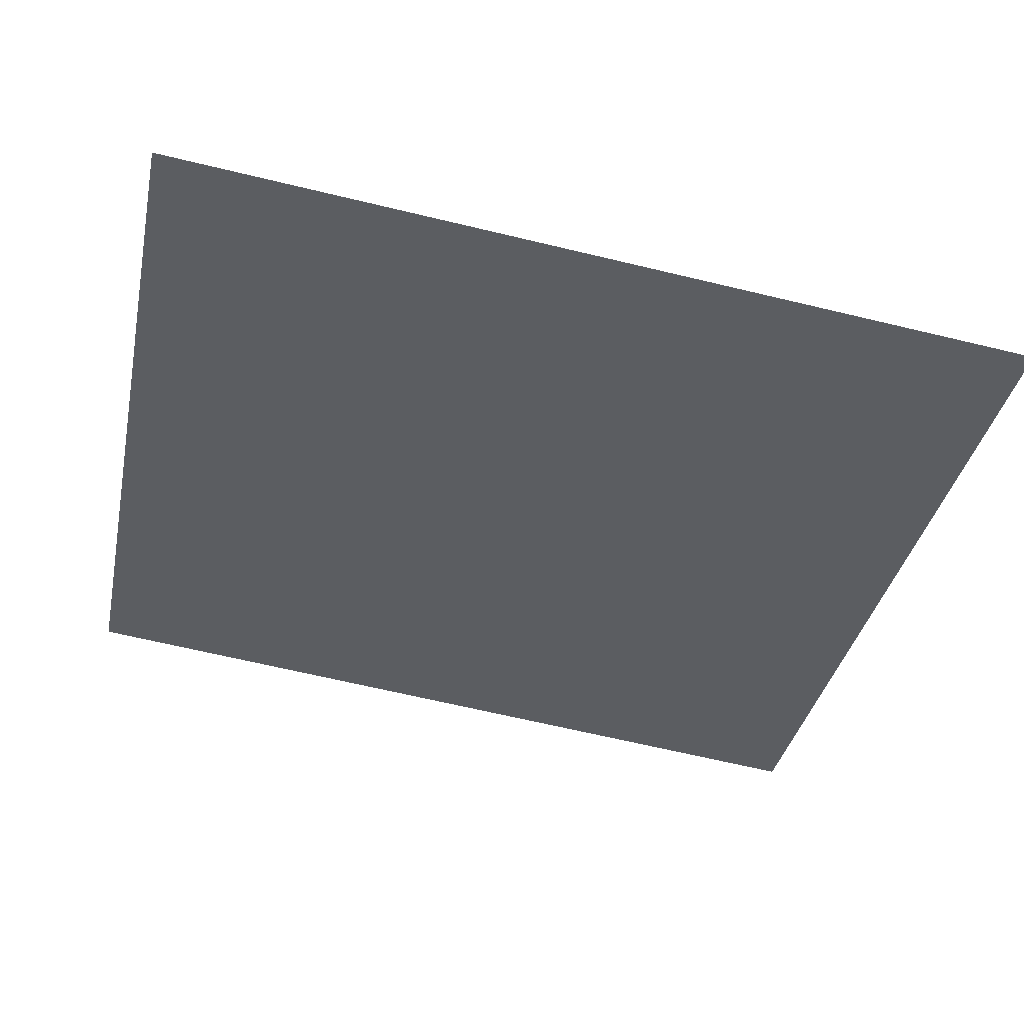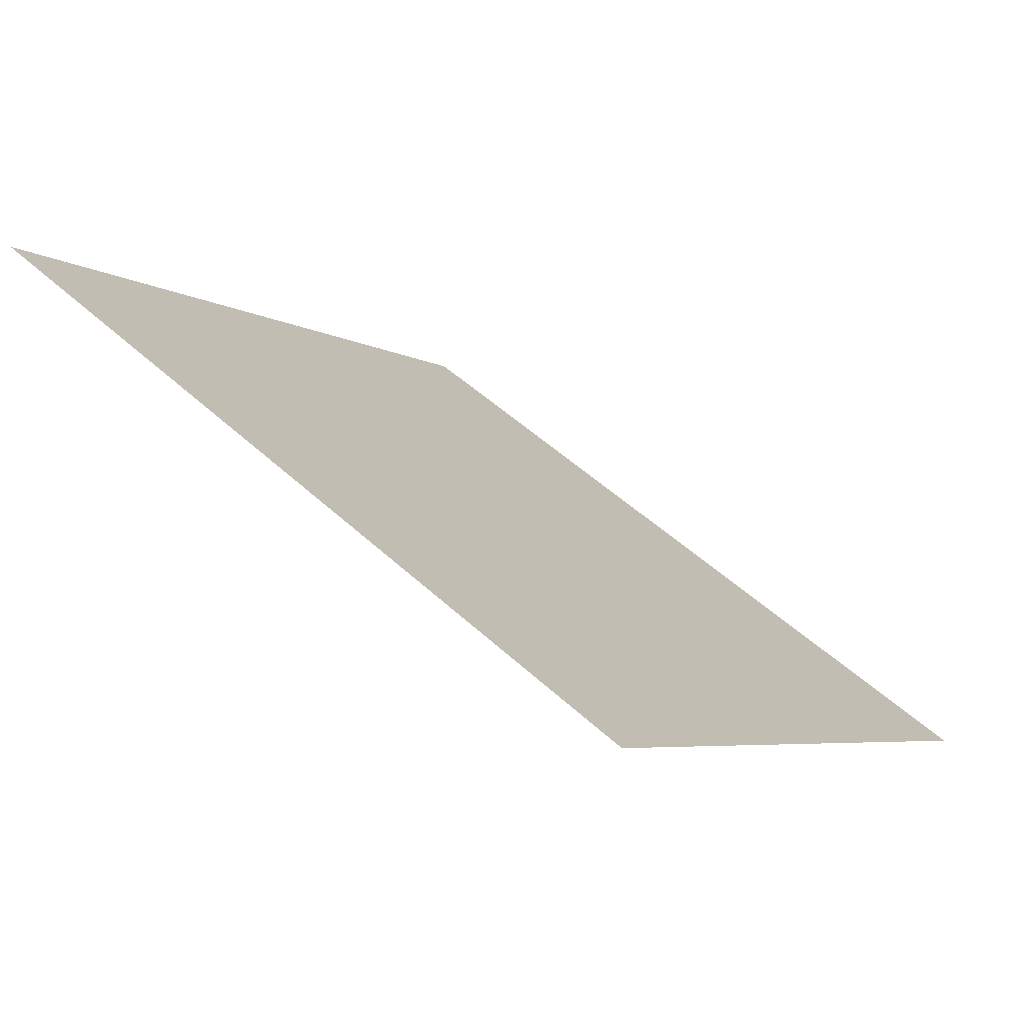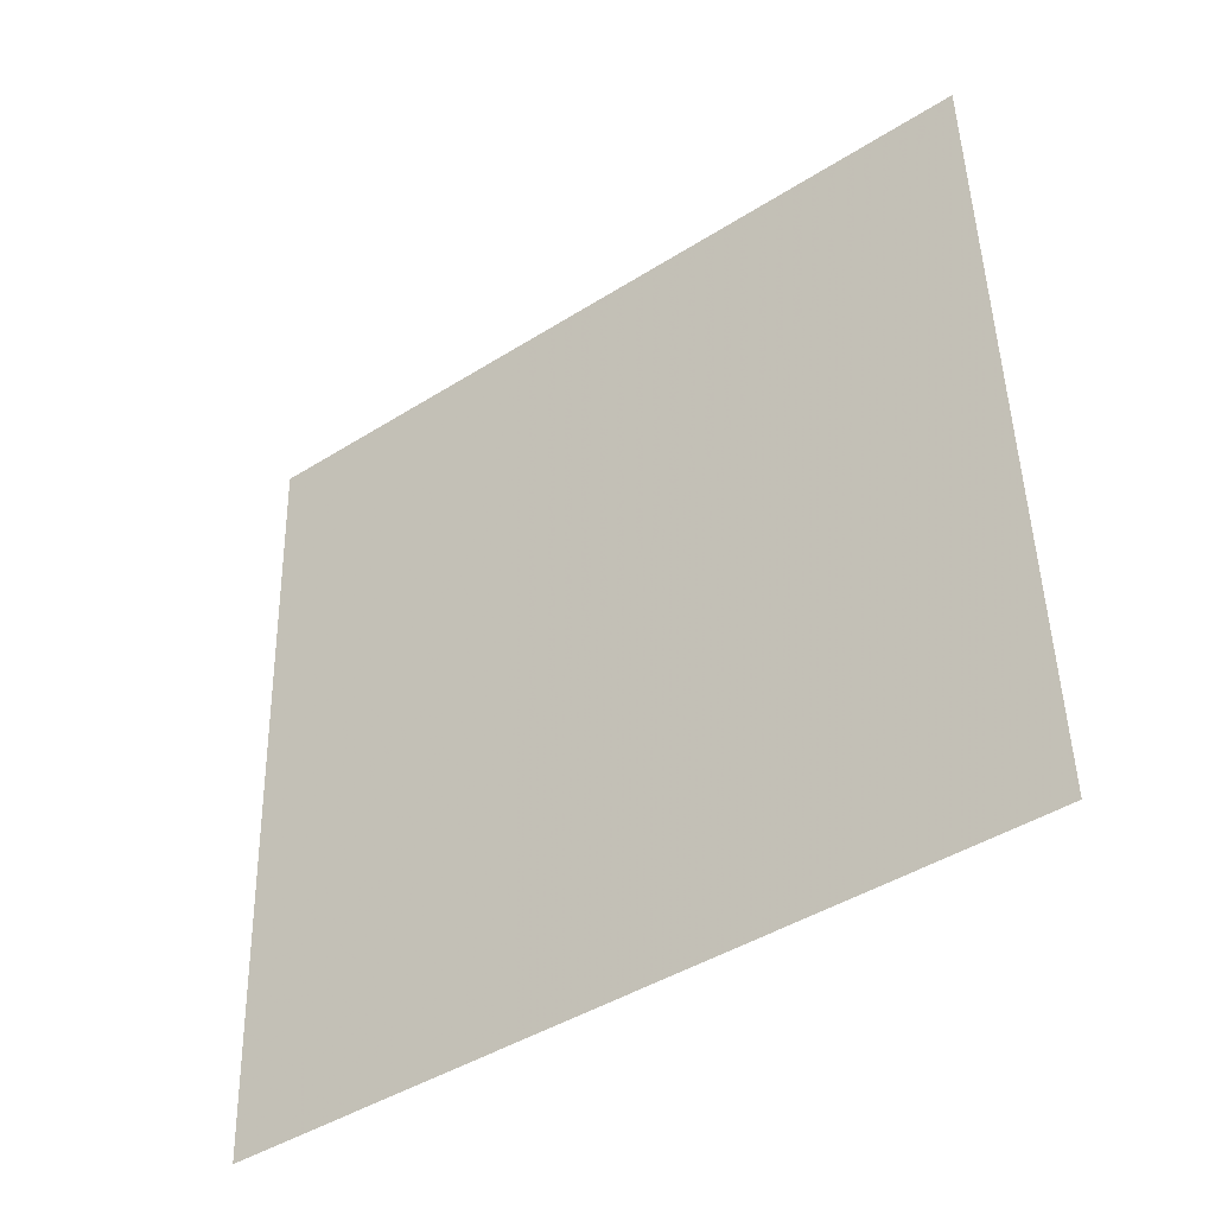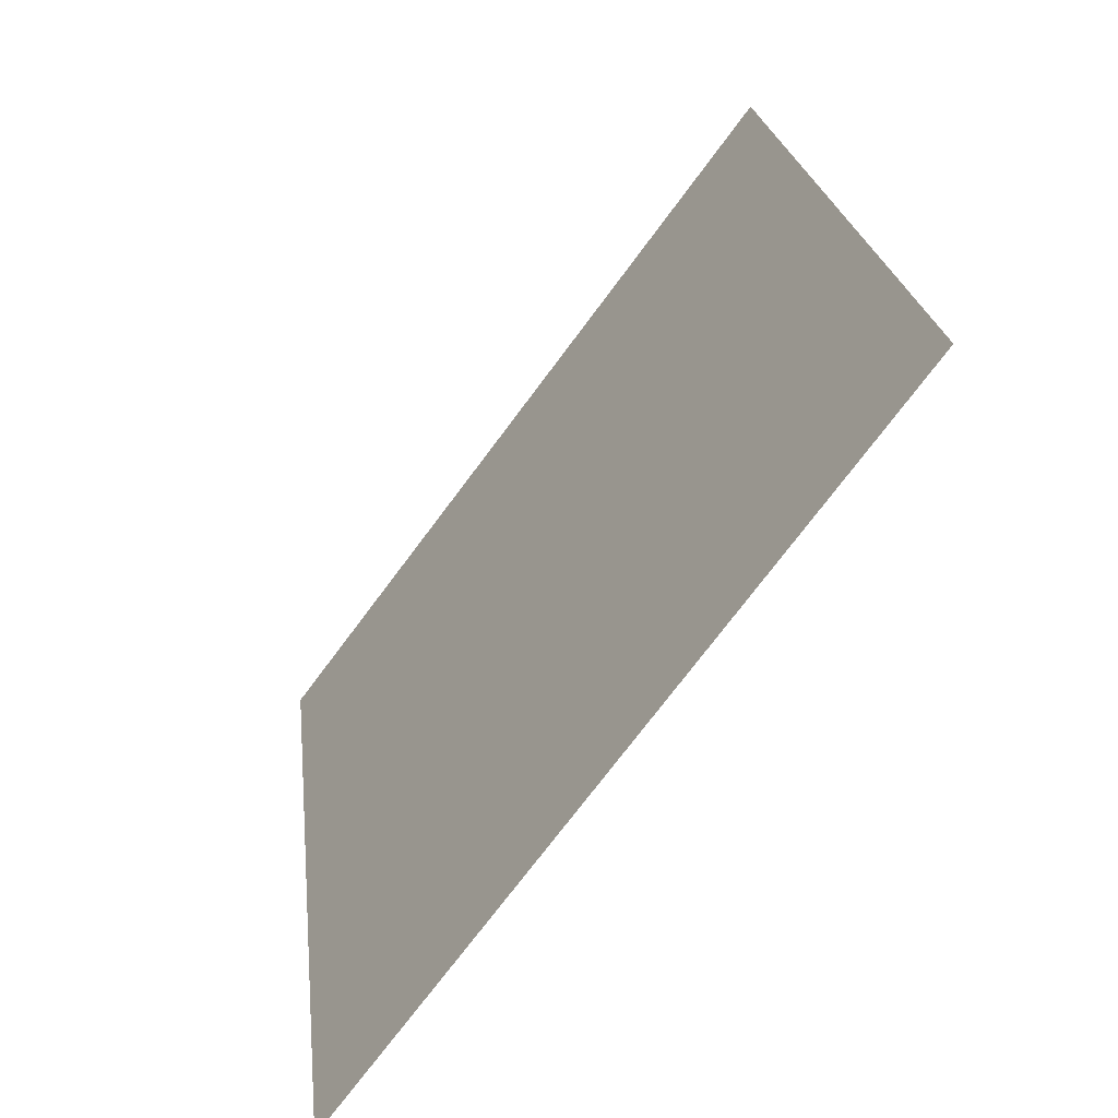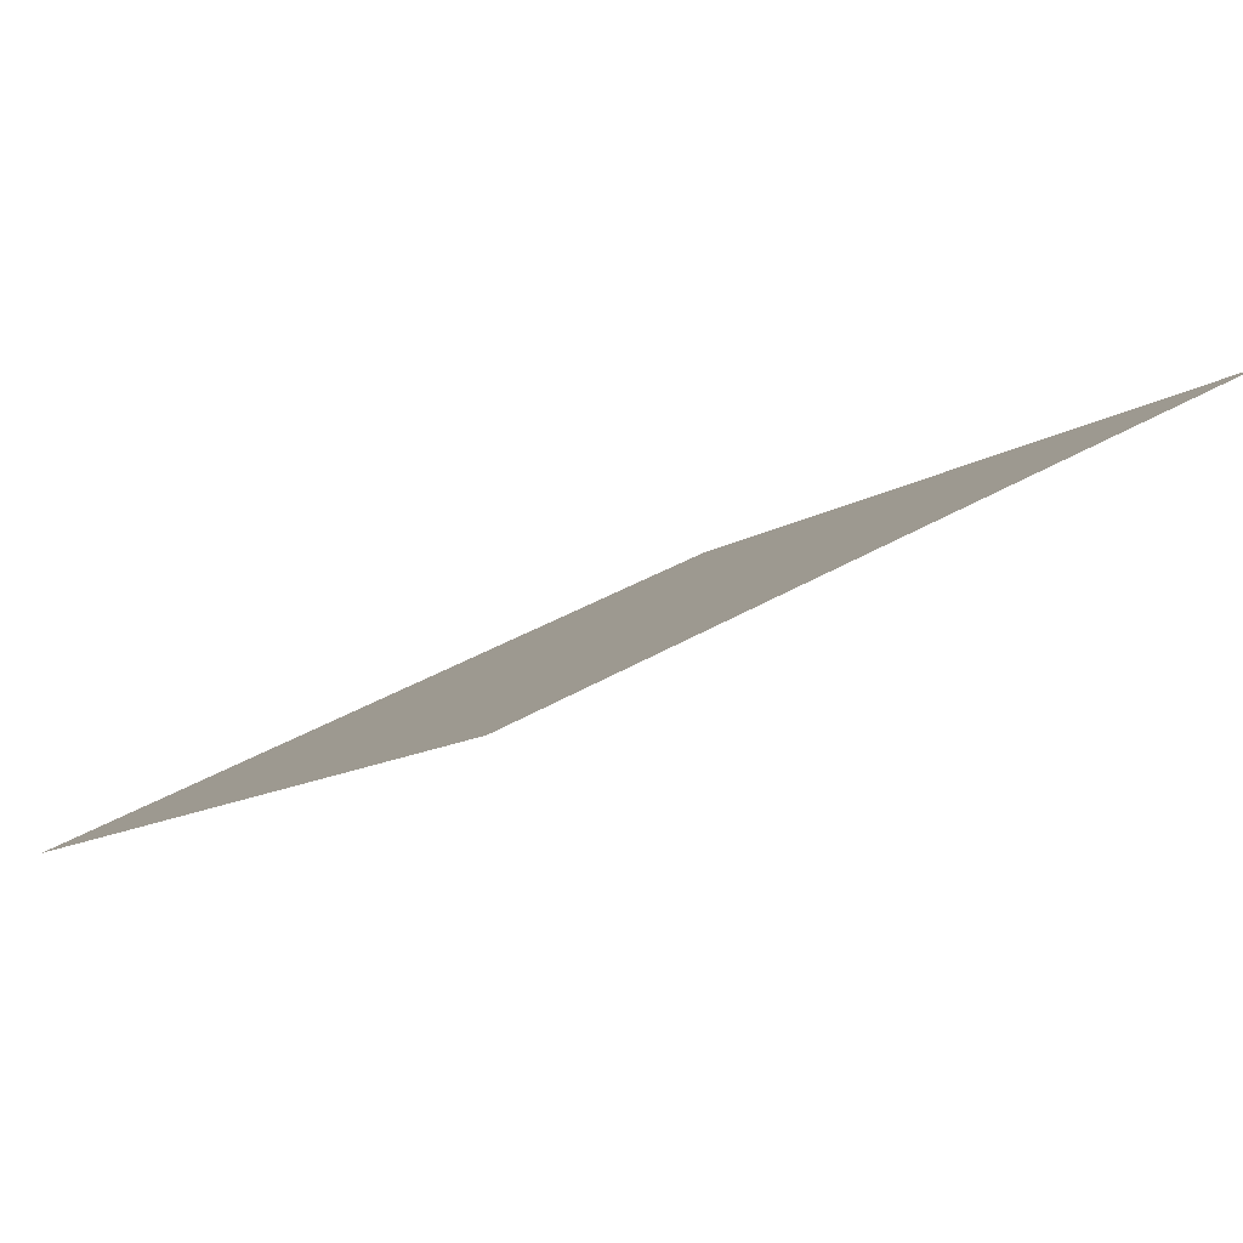
<metadata>
{"format":"obj","ext":"obj","renderer":"f3d","projection":"perspective","resolution":1024,"background":"white","views":[{"elev":-72.5,"azim":167.1,"up":"+Y"},{"elev":-7.1,"azim":119.8,"up":"+Y"},{"elev":49.5,"azim":-90.8,"up":"+Y"},{"elev":22.0,"azim":82.3,"up":"+Z"},{"elev":33.8,"azim":-40.8,"up":"+Y"}]}
</metadata>
<code>
v 0.179 0.8406 0.5843
v 0.1725 0.8408 0.5844
v 0.1726 0.8447 0.5897
v 0.1792 0.8446 0.5896
f 4 3 2 1

</code>
